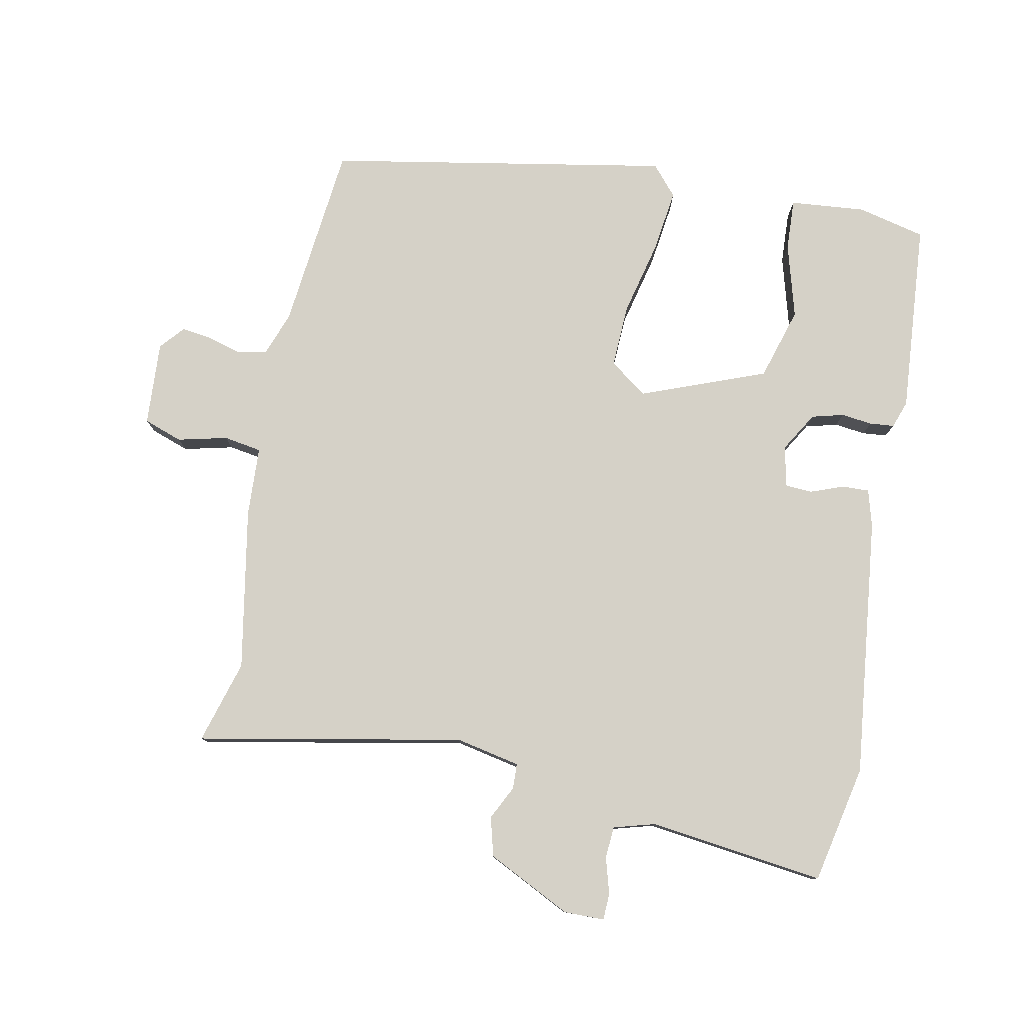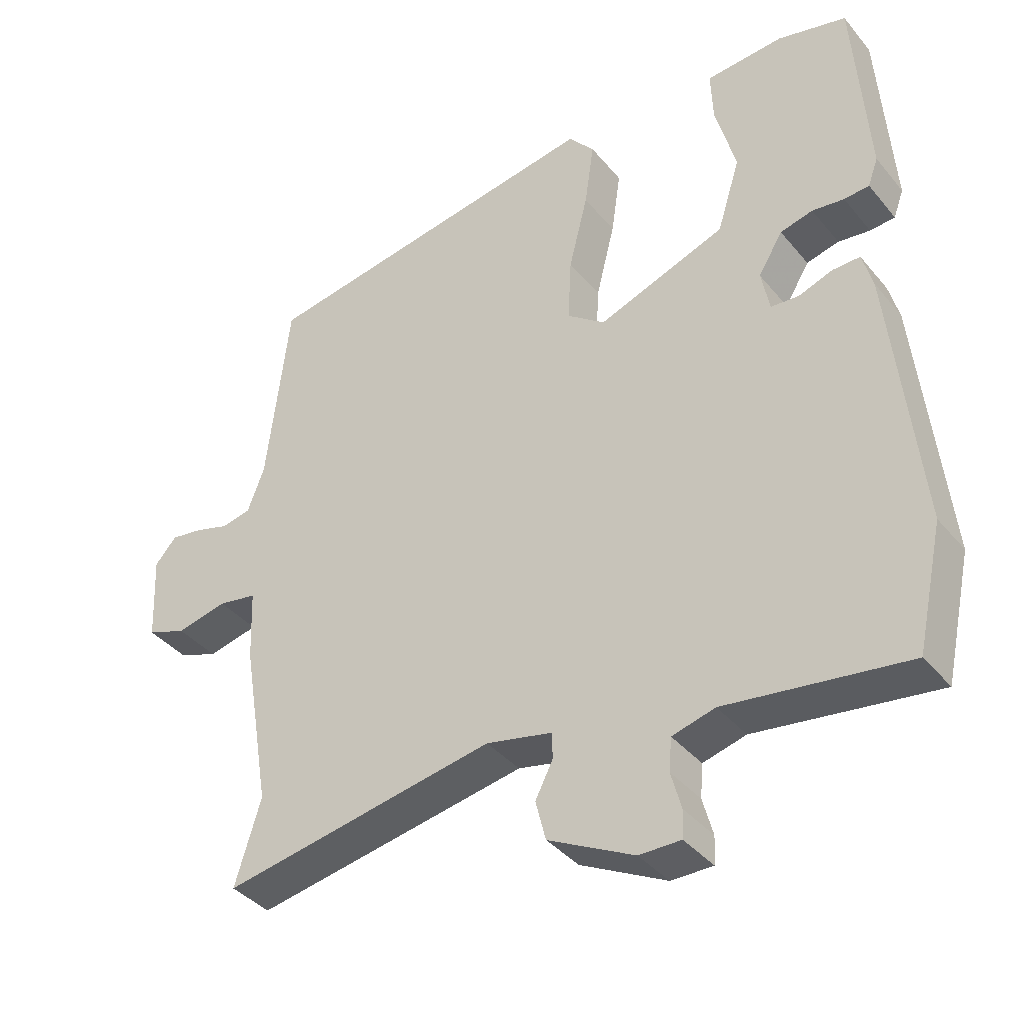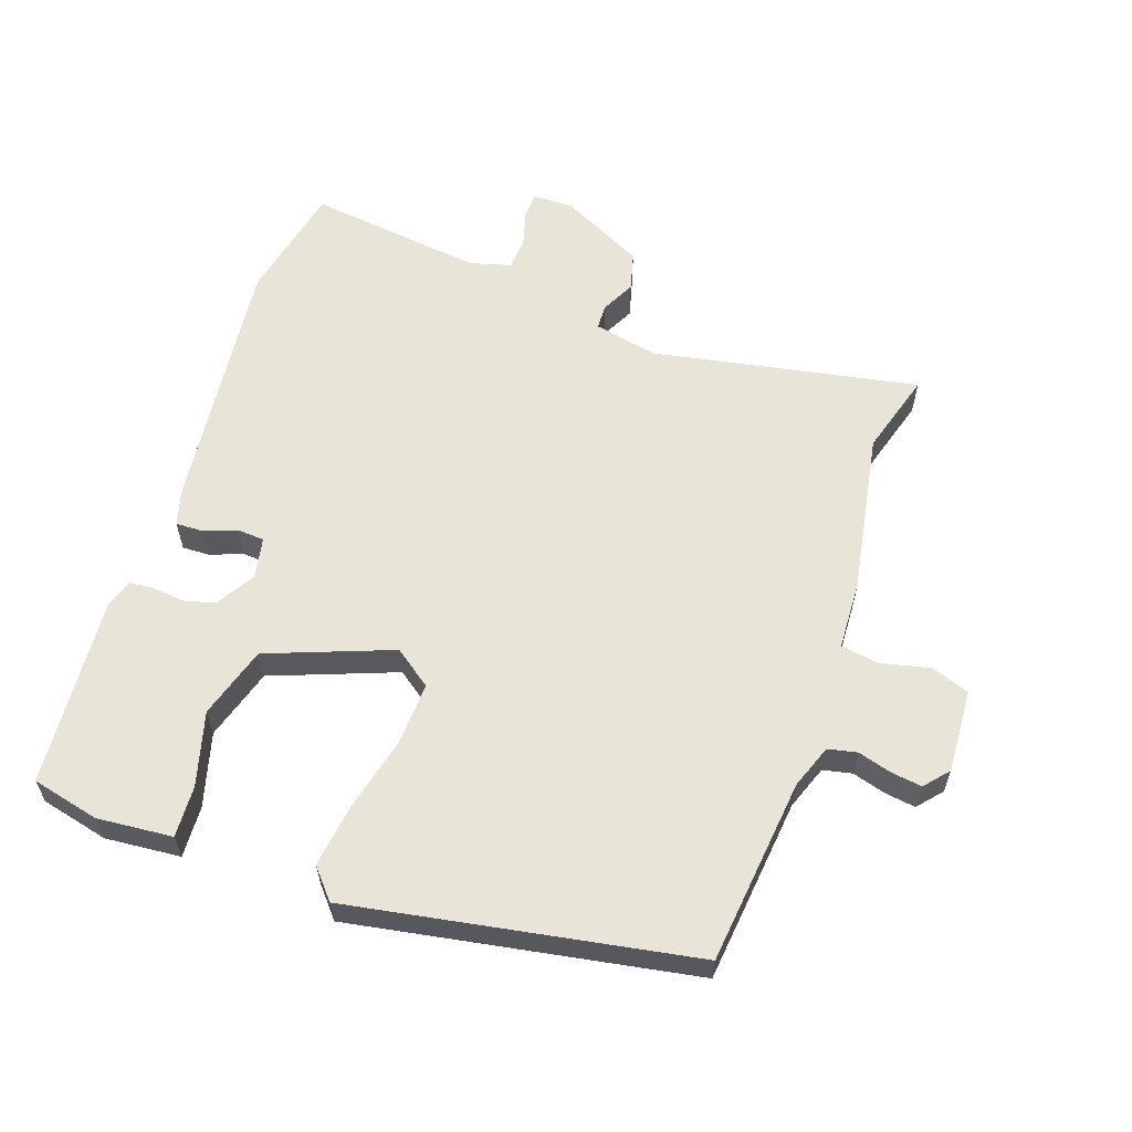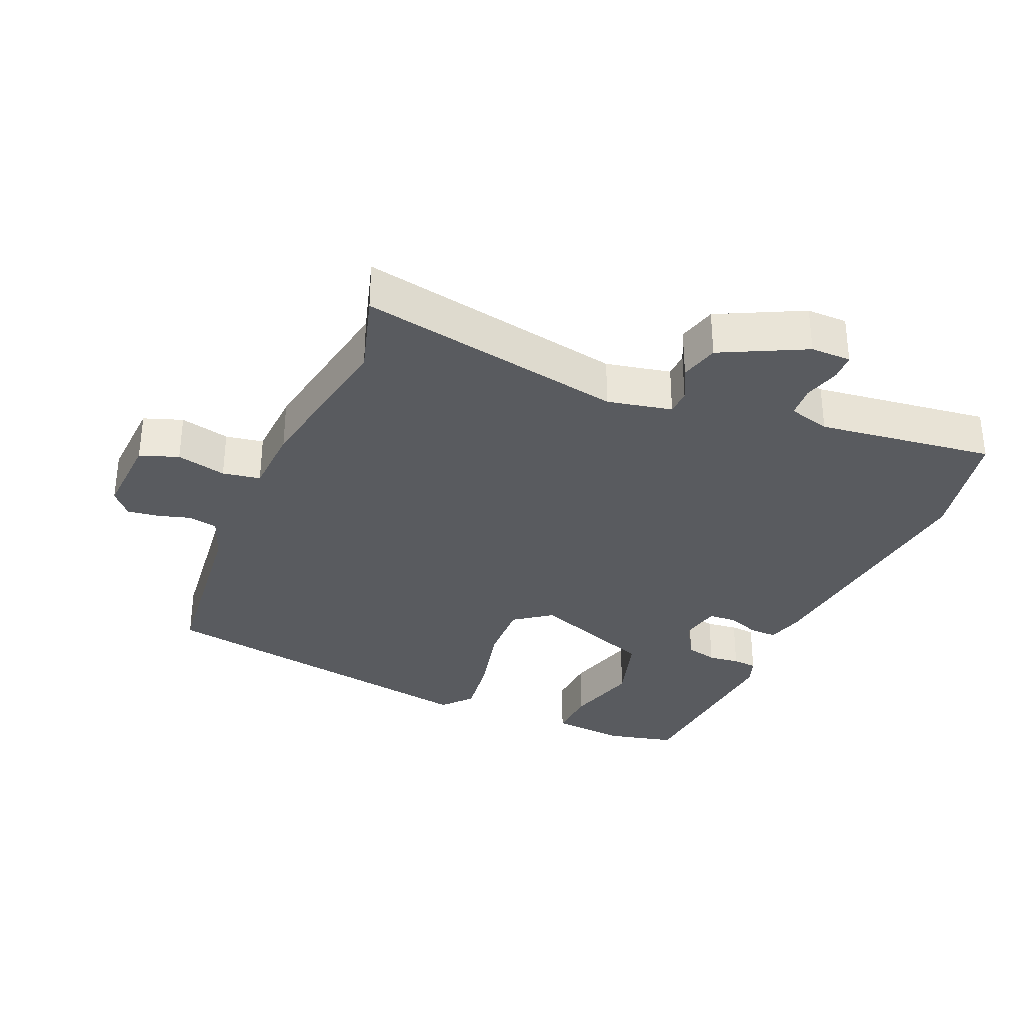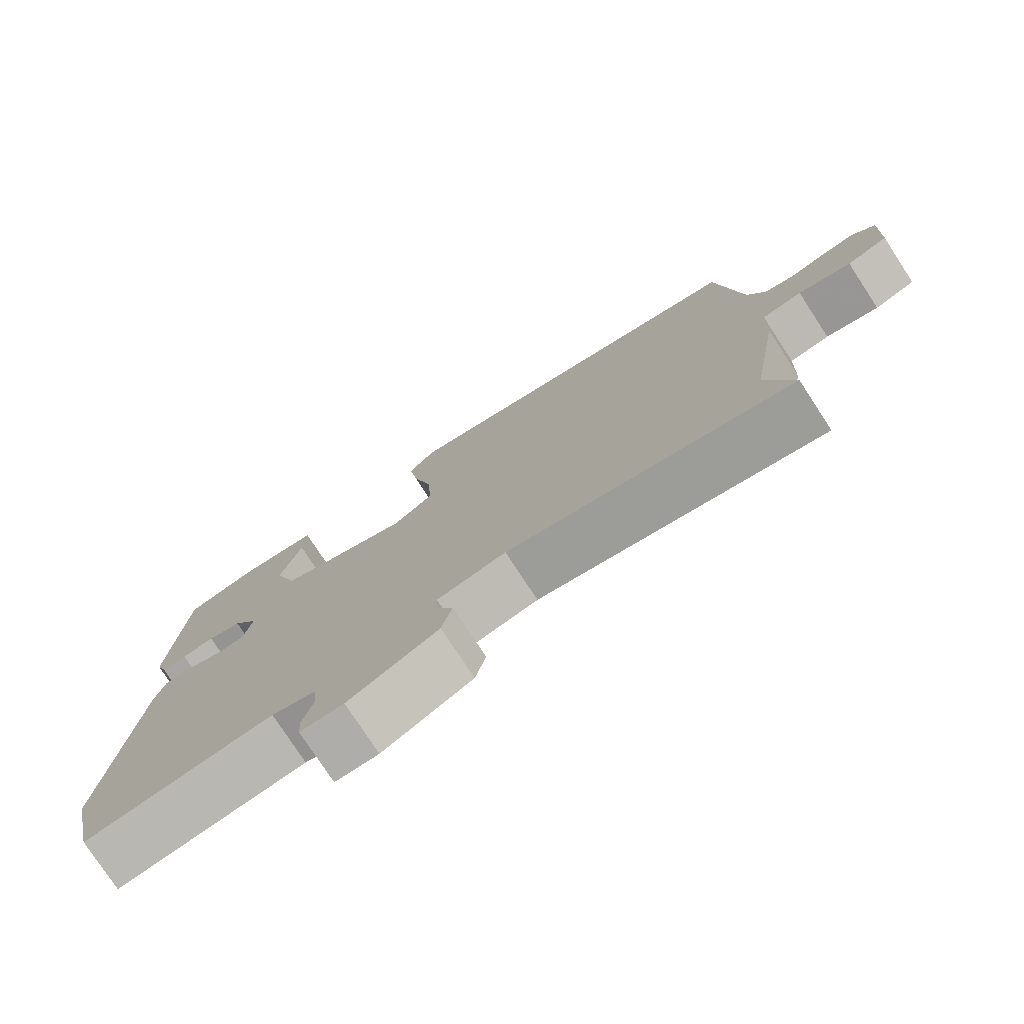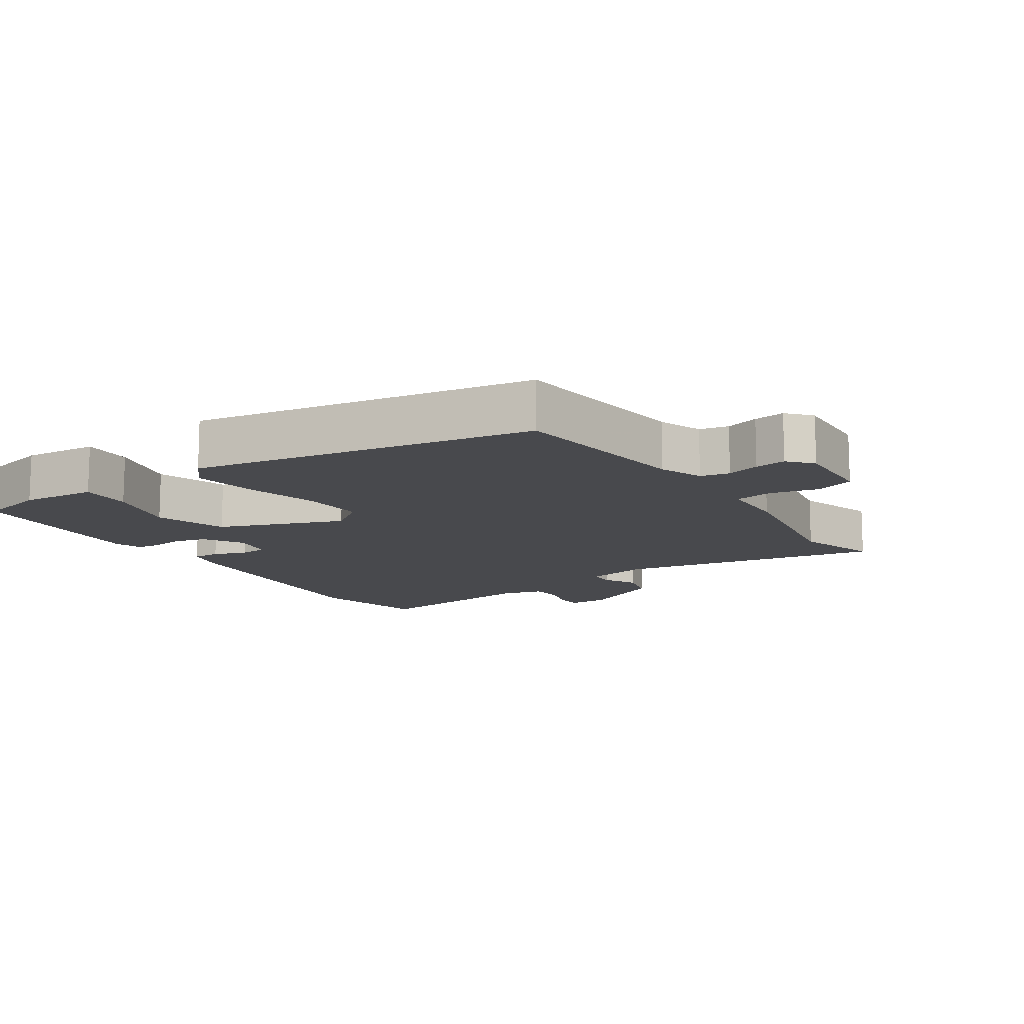
<metadata>
{"format":"obj","ext":"obj","renderer":"f3d","projection":"perspective","resolution":1024,"background":"white","views":[{"elev":79.2,"azim":-169.4,"up":"+Y"},{"elev":-38.5,"azim":-145.1,"up":"+Z"},{"elev":60.1,"azim":18.6,"up":"+Y"},{"elev":-32.7,"azim":156.4,"up":"+Y"},{"elev":-77.4,"azim":33.2,"up":"+Z"},{"elev":-12.5,"azim":33.4,"up":"+Y"}]}
</metadata>
<code>
v 0.472 0.07 -0.407
v 0.51 0.07 -0.532
v 0.108 0.07 -0.459
v 0.011 0.07 -0.48
v 0.01 0.07 -0.518
v 0.036 0.07 -0.569
v 0.021 0.07 -0.628
v -0.105 0.07 -0.692
v -0.166 0.07 -0.692
v -0.168 0.07 -0.652
v -0.153 0.07 -0.597
v -0.157 0.07 -0.549
v -0.22 0.07 -0.532
v -0.485 0.07 -0.568
v -0.524 0.07 -0.39
v -0.483 0.07 0.003
v -0.468 0.07 0.059
v -0.427 0.07 0.058
v -0.377 0.07 0.04
v -0.336 0.07 0.043
v -0.324 0.07 0.105
v -0.36 0.07 0.164
v -0.408 0.07 0.176
v -0.455 0.07 0.17
v -0.492 0.07 0.173
v -0.507 0.07 0.214
v -0.487 0.07 0.504
v -0.385 0.07 0.529
v -0.271 0.07 0.52
v -0.274 0.07 0.442
v -0.304 0.07 0.33
v -0.27 0.07 0.221
v -0.081 0.07 0.151
v -0.025 0.07 0.193
v -0.03 0.07 0.288
v -0.058 0.07 0.4
v -0.072 0.07 0.496
v -0.034 0.07 0.541
v 0.482 0.07 0.454
v 0.515 0.07 0.173
v 0.54 0.07 0.107
v 0.584 0.07 0.098
v 0.634 0.07 0.113
v 0.681 0.07 0.12
v 0.713 0.07 0.084
v 0.707 0.07 -0.043
v 0.649 0.07 -0.064
v 0.574 0.07 -0.047
v 0.517 0.07 -0.057
v 0.513 0.07 -0.162
v 0.472 0 -0.407
v 0.51 0 -0.532
v 0.108 0 -0.459
v 0.011 0 -0.48
v 0.01 0 -0.518
v 0.036 0 -0.569
v 0.021 0 -0.628
v -0.105 0 -0.692
v -0.166 0 -0.692
v -0.168 0 -0.652
v -0.153 0 -0.597
v -0.157 0 -0.549
v -0.22 0 -0.532
v -0.485 0 -0.568
v -0.524 0 -0.39
v -0.483 0 0.003
v -0.468 0 0.059
v -0.427 0 0.058
v -0.377 0 0.04
v -0.336 0 0.043
v -0.324 0 0.105
v -0.36 0 0.164
v -0.408 0 0.176
v -0.455 0 0.17
v -0.492 0 0.173
v -0.507 0 0.214
v -0.487 0 0.504
v -0.385 0 0.529
v -0.271 0 0.52
v -0.274 0 0.442
v -0.304 0 0.33
v -0.27 0 0.221
v -0.081 0 0.151
v -0.025 0 0.193
v -0.03 0 0.288
v -0.058 0 0.4
v -0.072 0 0.496
v -0.034 0 0.541
v 0.482 0 0.454
v 0.515 0 0.173
v 0.54 0 0.107
v 0.584 0 0.098
v 0.634 0 0.113
v 0.681 0 0.12
v 0.713 0 0.084
v 0.707 0 -0.043
v 0.649 0 -0.064
v 0.574 0 -0.047
v 0.517 0 -0.057
v 0.513 0 -0.162
f 49 50 1
f 46 47 48
f 45 46 48
f 44 45 48
f 43 44 48
f 42 43 48
f 41 42 48 49
f 40 41 49
f 40 49 1
f 39 40 1
f 38 39 1
f 37 38 1
f 36 37 1
f 35 36 1
f 29 30 31
f 28 29 31
f 27 28 31
f 26 27 31
f 25 26 31
f 24 25 31
f 23 24 31
f 22 23 31 32
f 21 22 32 33
f 17 18 19
f 16 17 19
f 15 16 19
f 14 15 19
f 13 14 19
f 12 13 19 20
f 9 10 11
f 8 9 11
f 7 8 11
f 6 7 11
f 5 6 11
f 4 5 11 12
f 1 2 3
f 35 1 3
f 34 35 3
f 33 34 3 4
f 20 21 33
f 12 20 33
f 4 12 33
f 51 100 99
f 98 97 96
f 98 96 95
f 98 95 94
f 98 94 93
f 98 93 92
f 99 98 92 91
f 99 91 90
f 51 99 90
f 51 90 89
f 51 89 88
f 51 88 87
f 51 87 86
f 51 86 85
f 81 80 79
f 81 79 78
f 81 78 77
f 81 77 76
f 81 76 75
f 81 75 74
f 81 74 73
f 82 81 73 72
f 83 82 72 71
f 69 68 67
f 69 67 66
f 69 66 65
f 69 65 64
f 69 64 63
f 70 69 63 62
f 61 60 59
f 61 59 58
f 61 58 57
f 61 57 56
f 61 56 55
f 62 61 55 54
f 53 52 51
f 53 51 85
f 53 85 84
f 54 53 84 83
f 83 71 70
f 83 70 62
f 83 62 54
f 1 51 52 2
f 2 52 53 3
f 3 53 54 4
f 4 54 55 5
f 5 55 56 6
f 6 56 57 7
f 7 57 58 8
f 8 58 59 9
f 9 59 60 10
f 10 60 61 11
f 11 61 62 12
f 12 62 63 13
f 13 63 64 14
f 14 64 65 15
f 15 65 66 16
f 16 66 67 17
f 17 67 68 18
f 18 68 69 19
f 19 69 70 20
f 20 70 71 21
f 21 71 72 22
f 22 72 73 23
f 23 73 74 24
f 24 74 75 25
f 25 75 76 26
f 26 76 77 27
f 27 77 78 28
f 28 78 79 29
f 29 79 80 30
f 30 80 81 31
f 31 81 82 32
f 32 82 83 33
f 33 83 84 34
f 34 84 85 35
f 35 85 86 36
f 36 86 87 37
f 37 87 88 38
f 38 88 89 39
f 39 89 90 40
f 40 90 91 41
f 41 91 92 42
f 42 92 93 43
f 43 93 94 44
f 44 94 95 45
f 45 95 96 46
f 46 96 97 47
f 47 97 98 48
f 48 98 99 49
f 49 99 100 50
f 50 100 51 1

</code>
